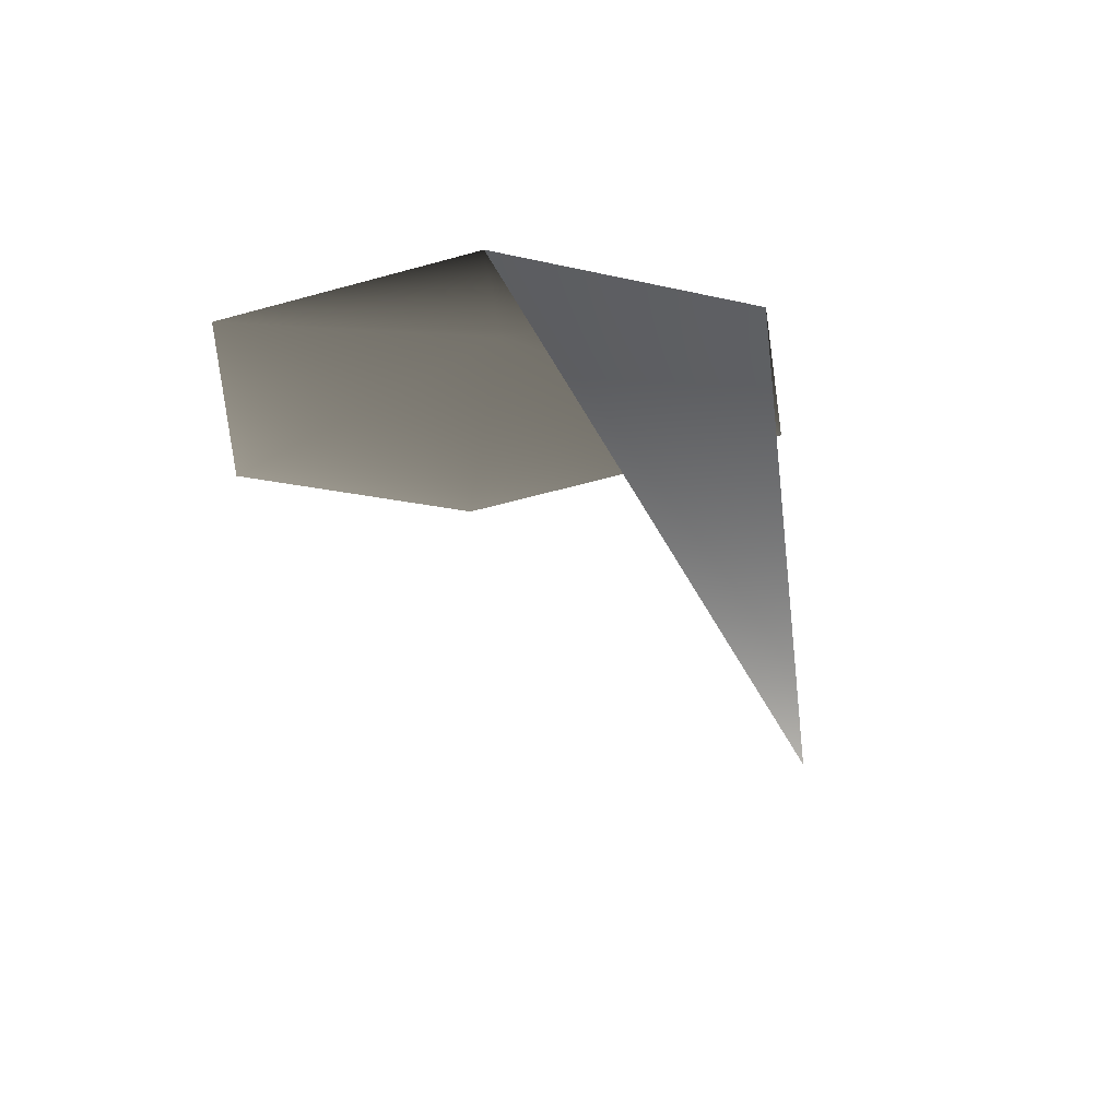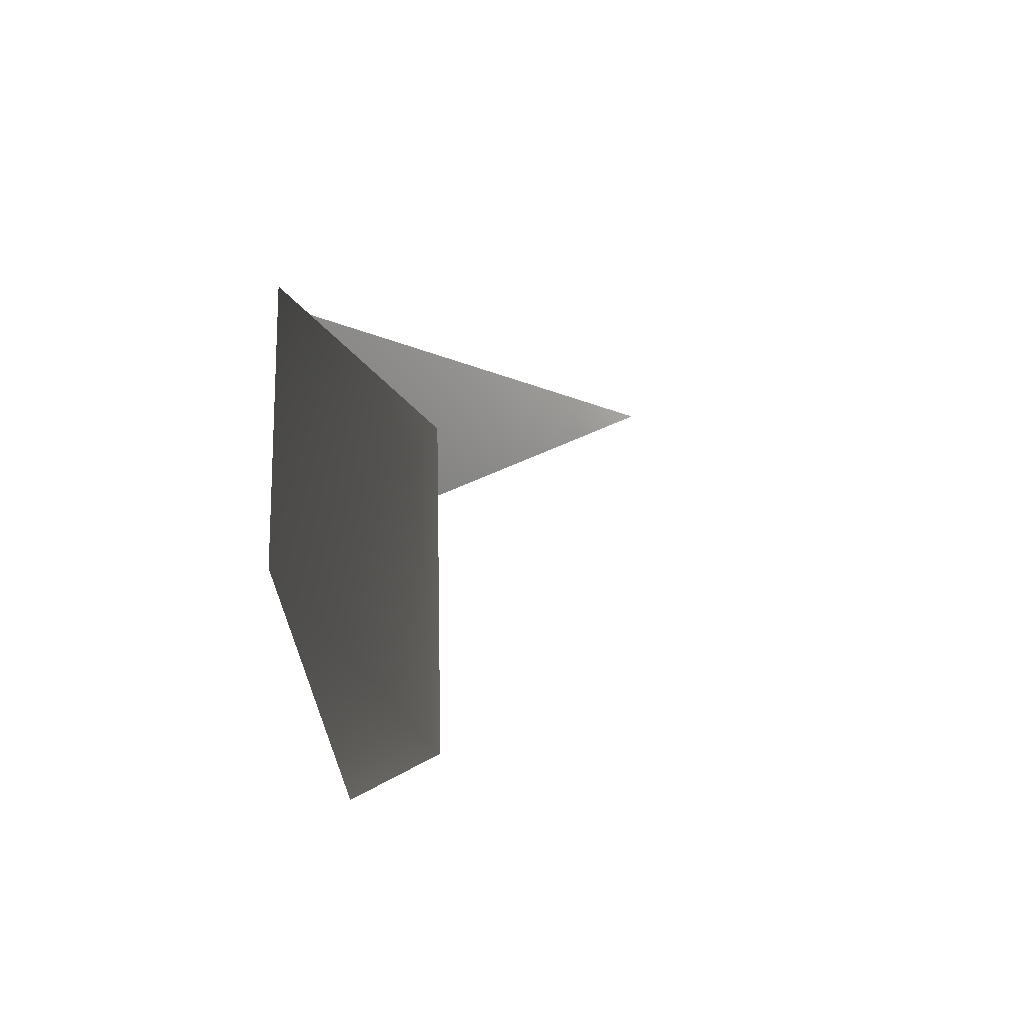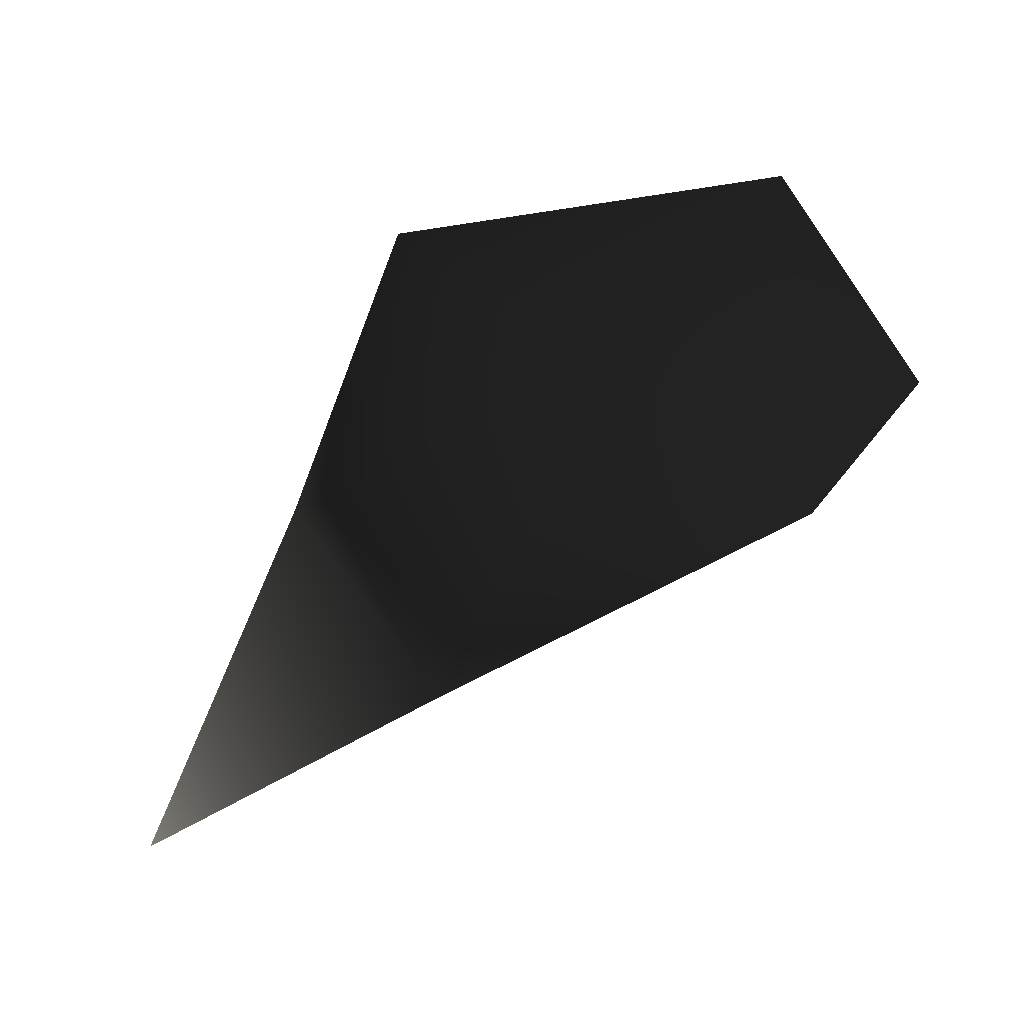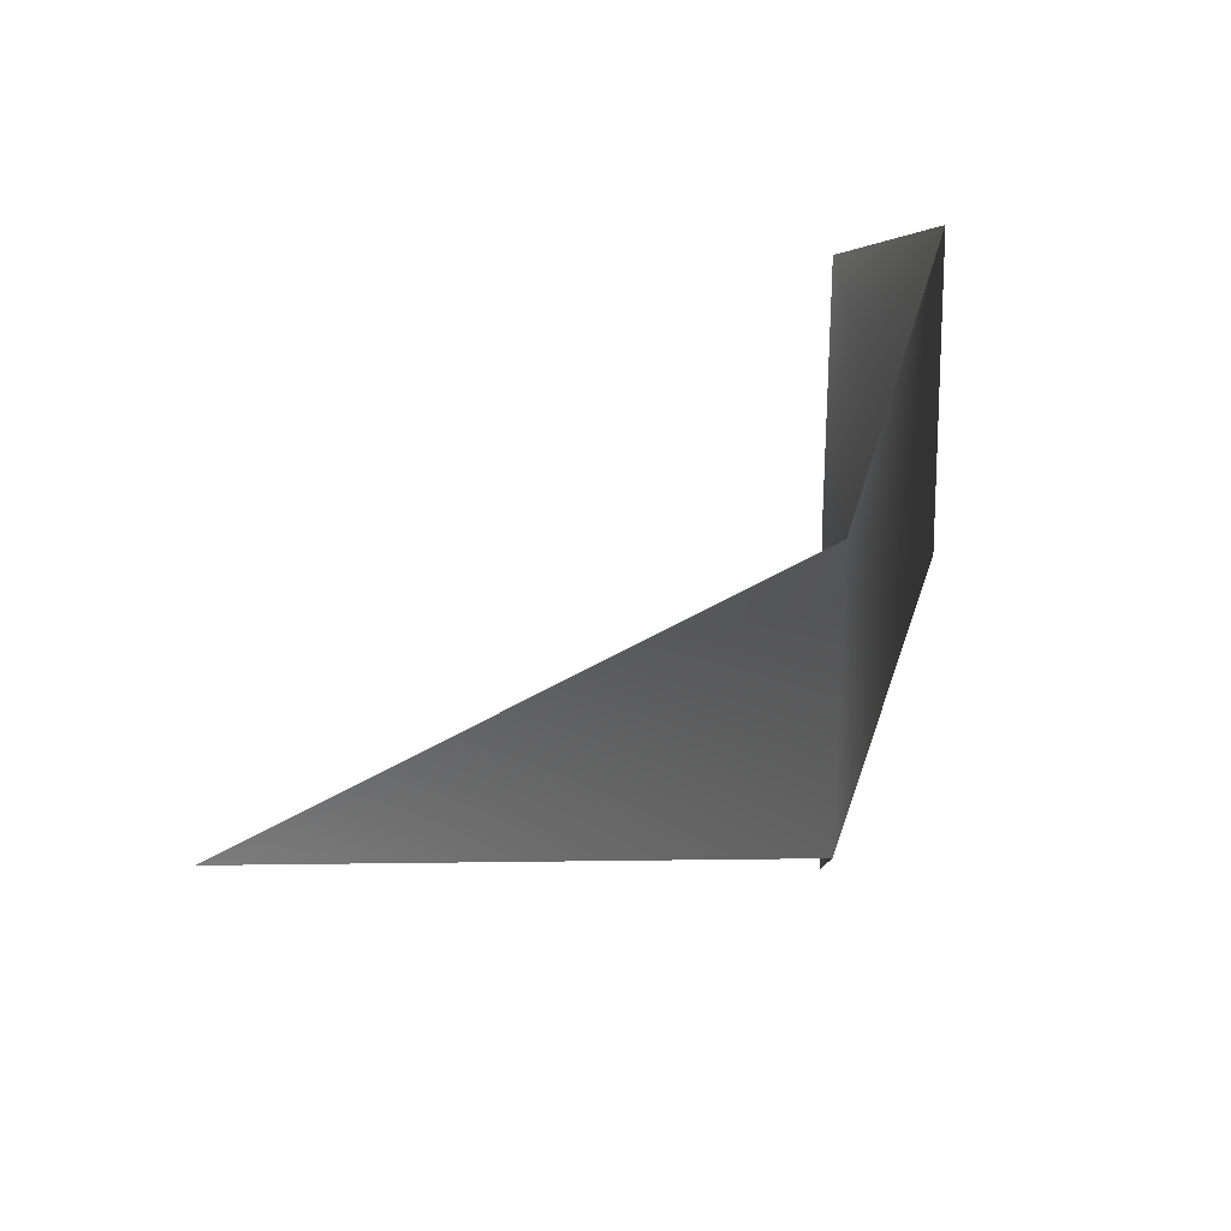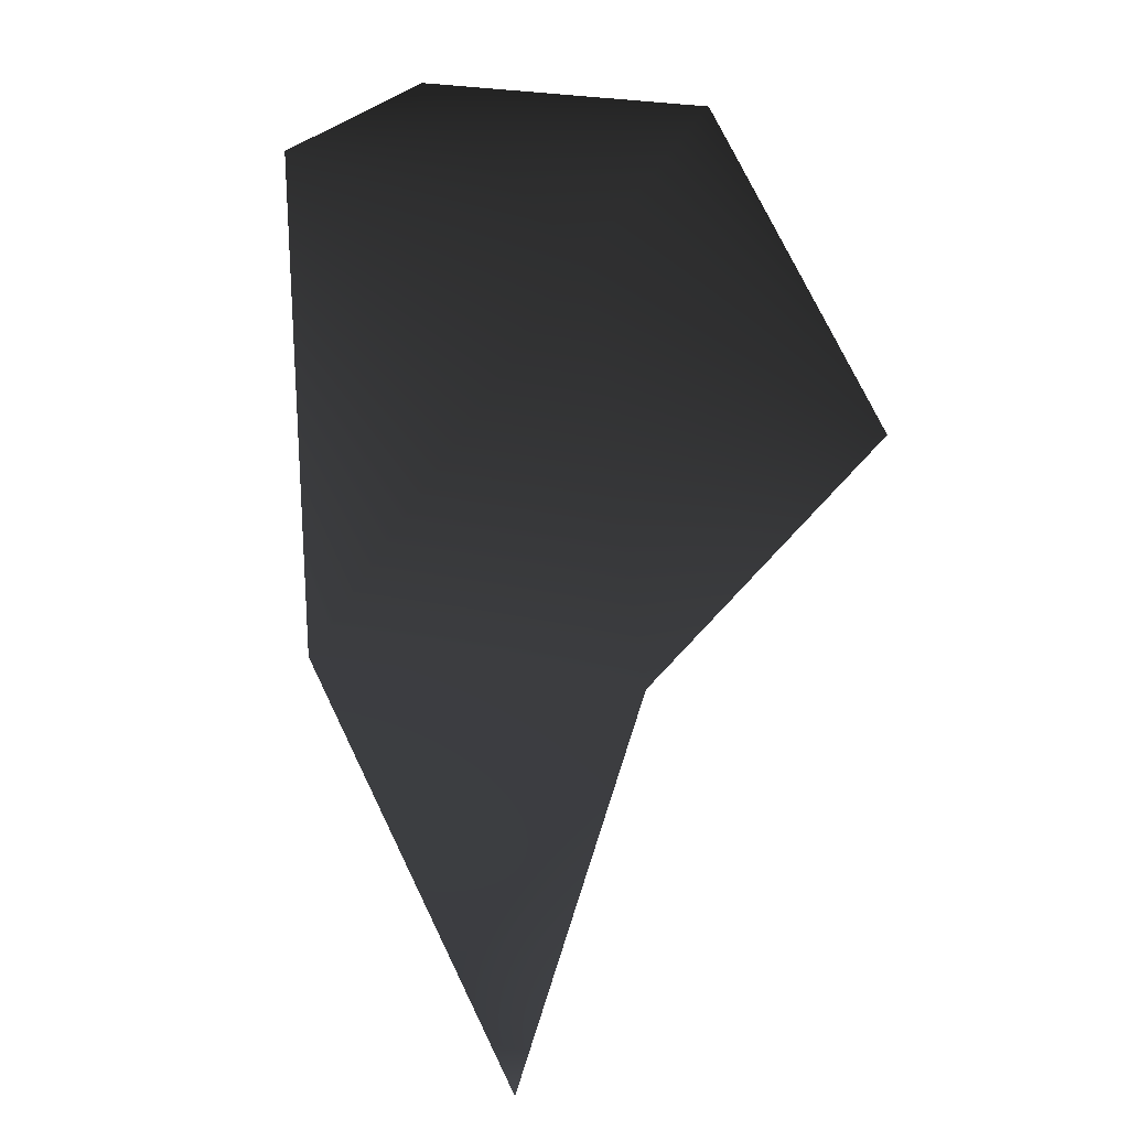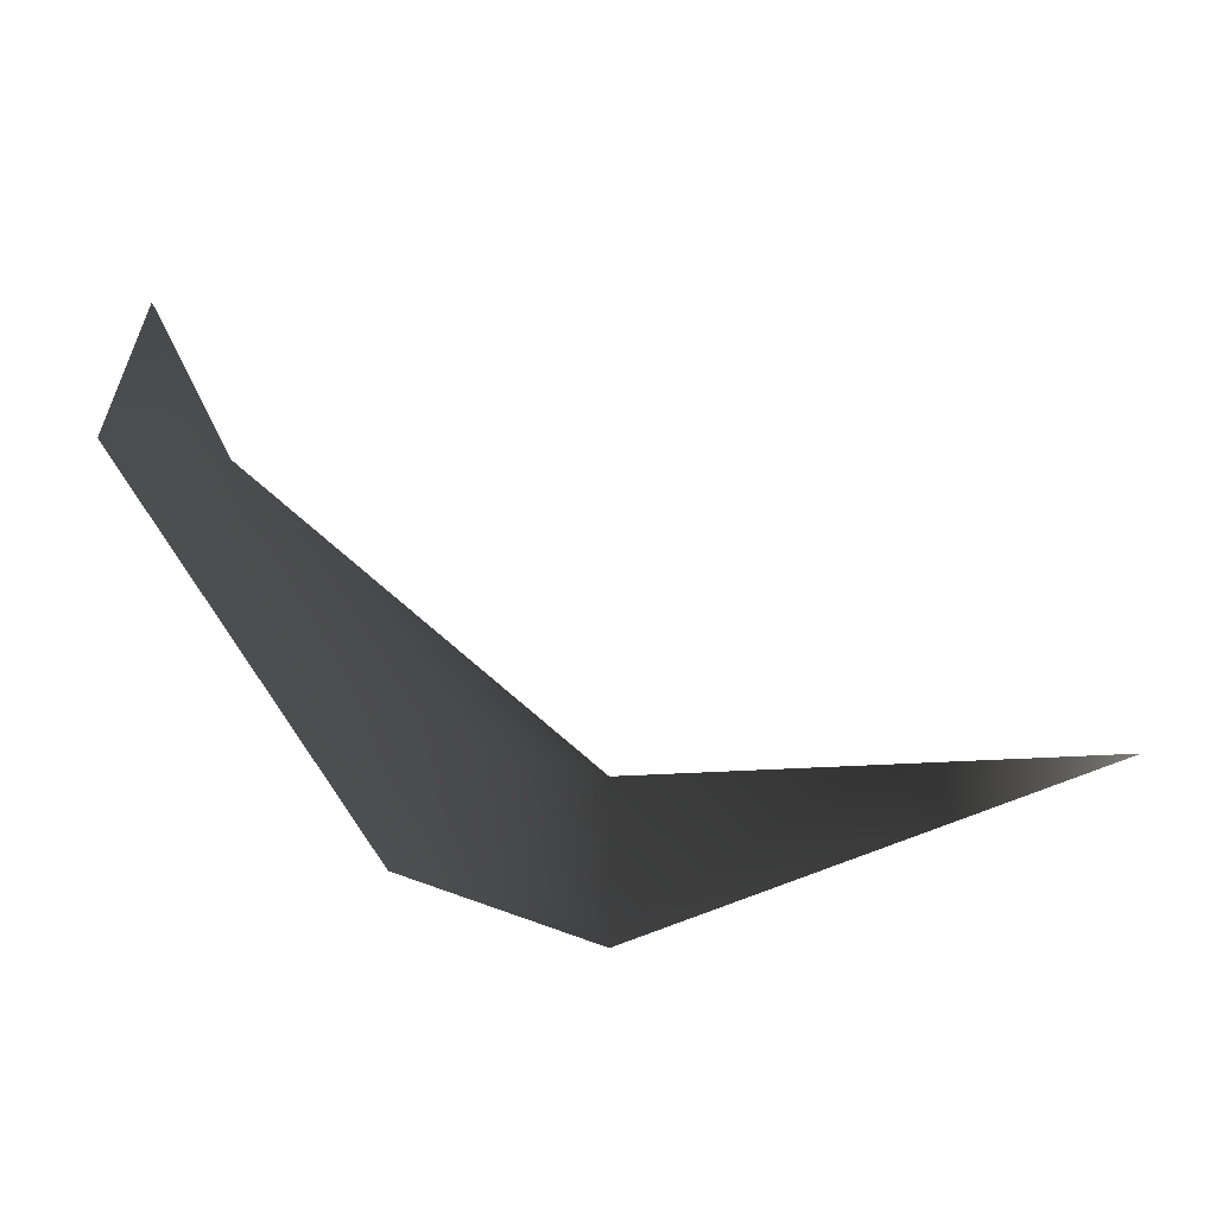
<metadata>
{"format":"obj","ext":"obj","renderer":"f3d","projection":"perspective","resolution":1024,"background":"white","views":[{"elev":-17.2,"azim":-116.2,"up":"+Z"},{"elev":14.4,"azim":73.6,"up":"+Y"},{"elev":-71.8,"azim":35.2,"up":"+Z"},{"elev":26.7,"azim":-86.6,"up":"+Y"},{"elev":57.2,"azim":-83.6,"up":"+Z"},{"elev":-60.4,"azim":128.9,"up":"+Y"}]}
</metadata>
<code>
o 410
v -9 181 10
v -7 180 15
v -7 183 15
v -3 181 16
v -2 184 16
v 0 183 15
v 0 180 15
v -4 178 15
f 1 2 3
f 3 2 4
f 3 4 5
f 5 4 6
f 6 4 7
f 7 4 8
f 8 4 2

</code>
